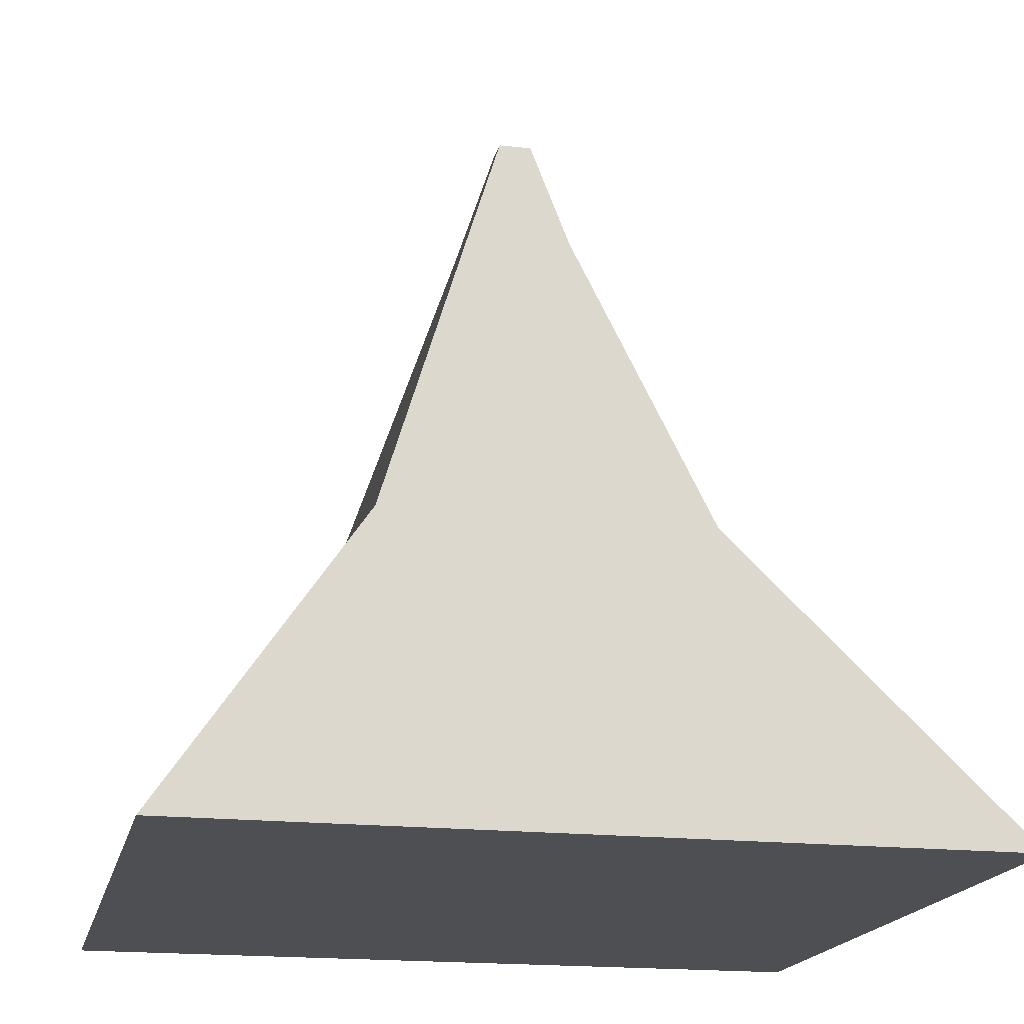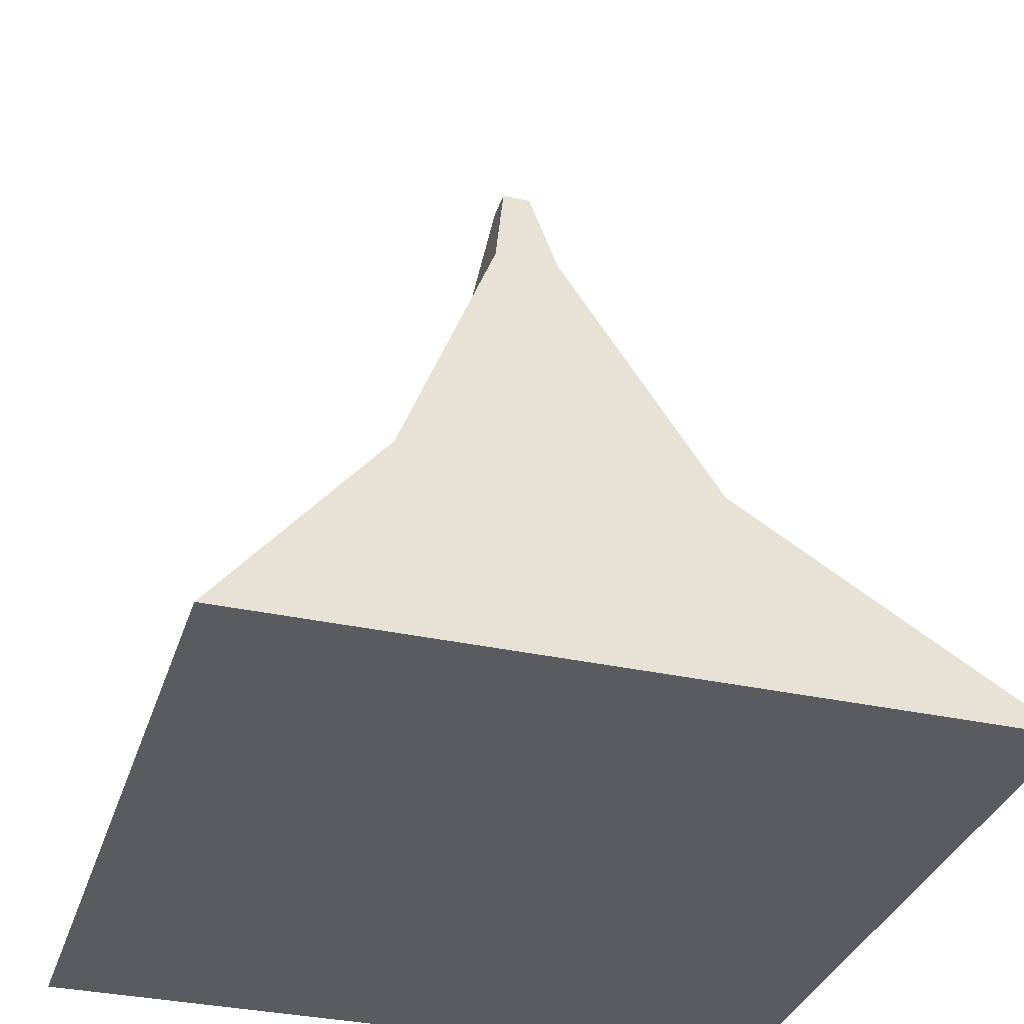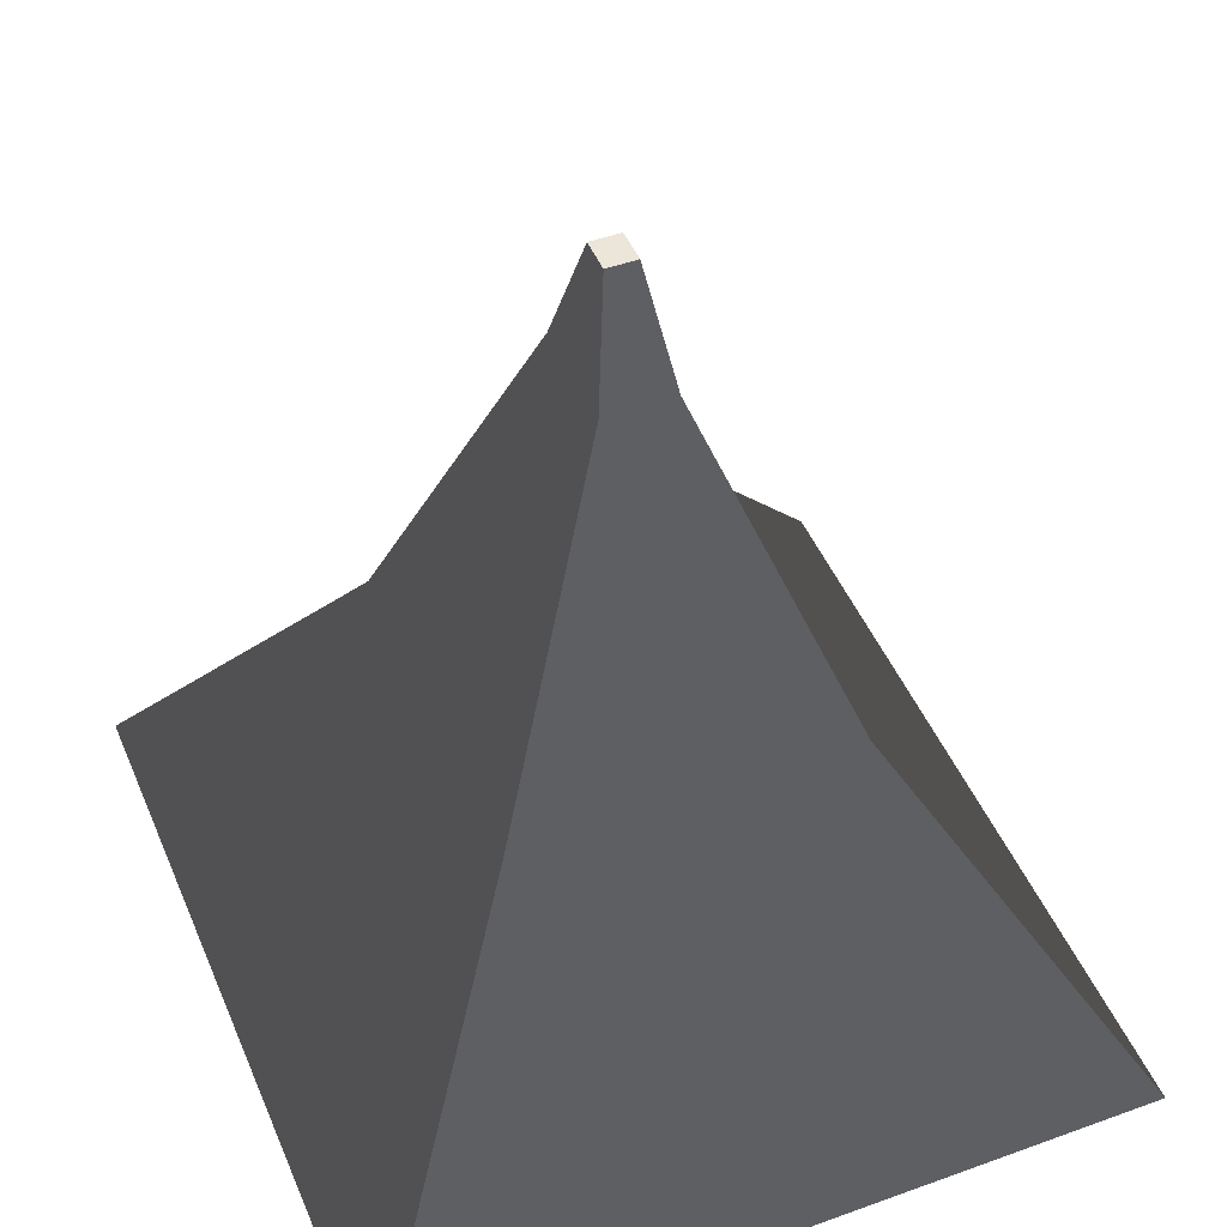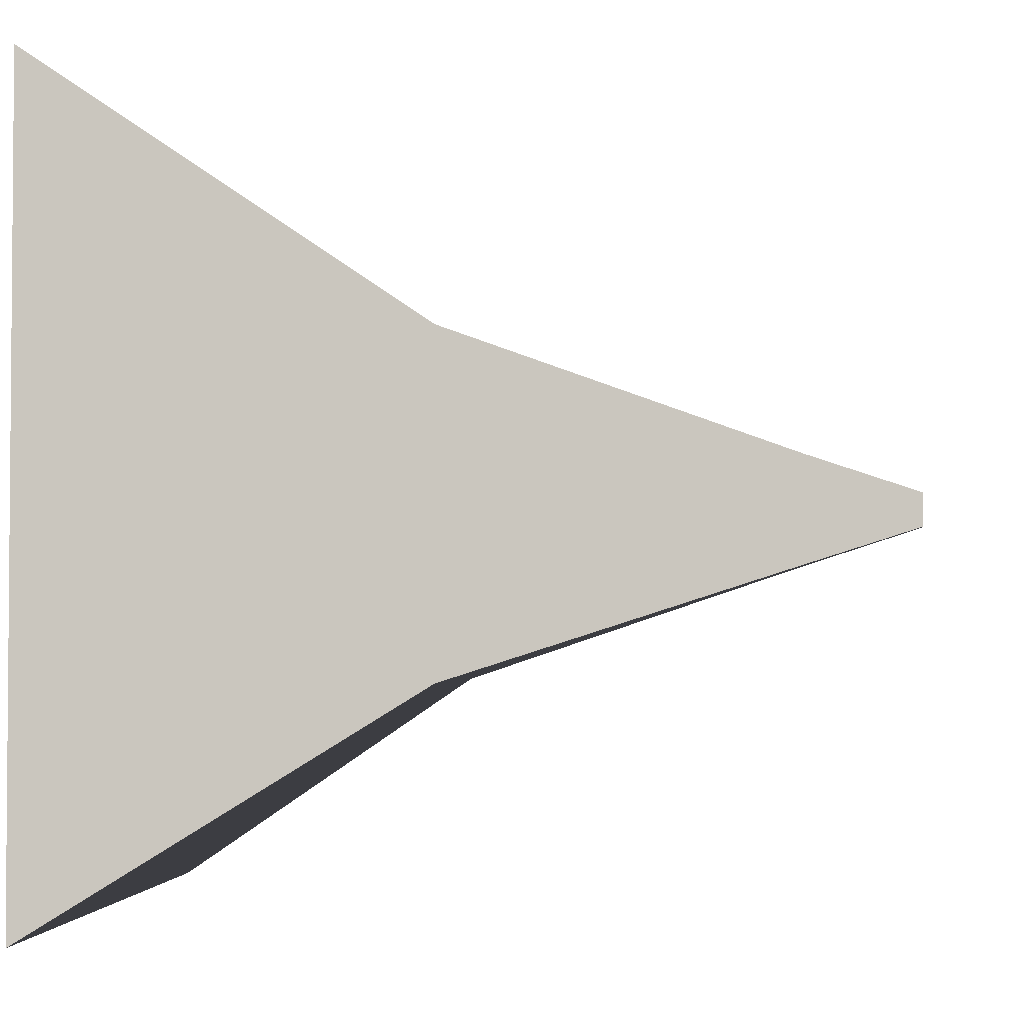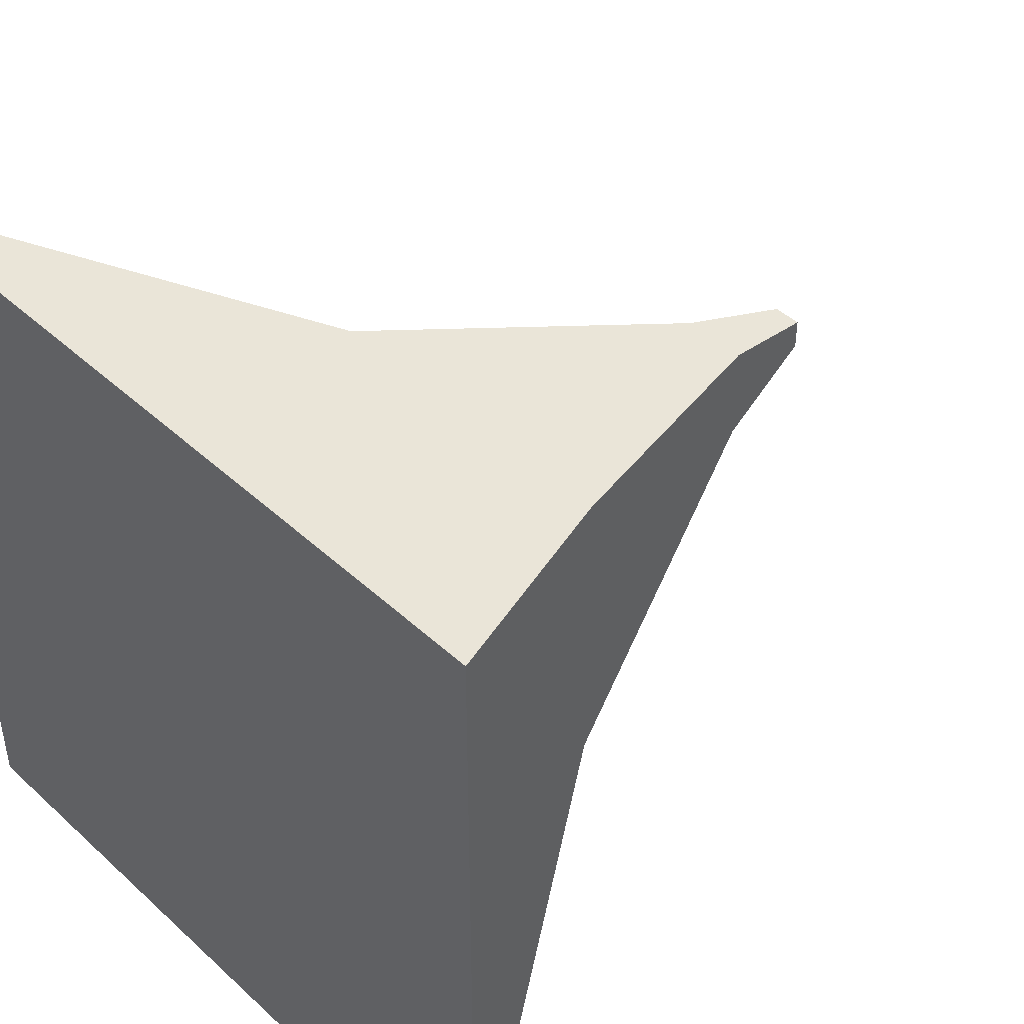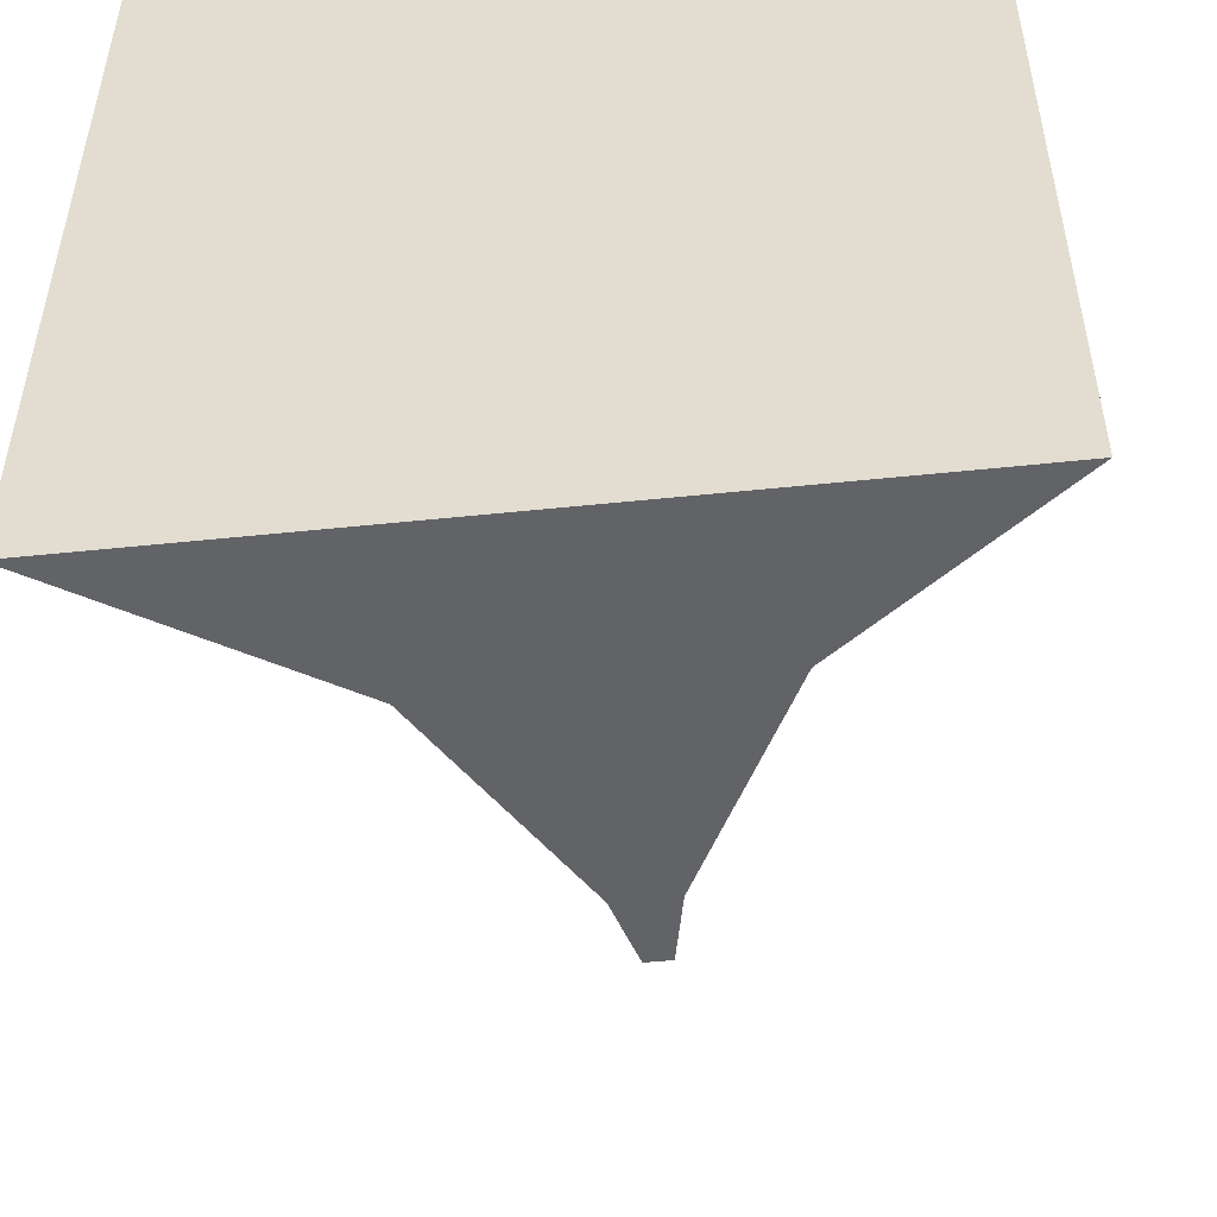
<metadata>
{"format":"obj","ext":"obj","renderer":"f3d","projection":"perspective","resolution":1024,"background":"white","views":[{"elev":-18.1,"azim":-102.4,"up":"+Y"},{"elev":-33.5,"azim":-16.8,"up":"+Y"},{"elev":47.3,"azim":-22.3,"up":"+Y"},{"elev":-2.9,"azim":94.9,"up":"+Z"},{"elev":45.2,"azim":46.5,"up":"+Z"},{"elev":-51.0,"azim":6.5,"up":"+Z"}]}
</metadata>
<code>
v  10.6 -0.2395 3.105
v  10.6 -0.2395 3.755
v  10.85 0.4303 3.534
v  10.85 0.4303 3.325
v  10.99 0.4303 3.325
v  10.89 0.6541 3.397
v  10.95 0.6541 3.397
v  11.24 -0.2395 3.755
v  11.24 -0.2395 3.105
v  10.99 0.4303 3.534
v  10.95 0.6541 3.462
v  10.89 0.6541 3.462
v  11.65 -0.9086 2.671
v  11.65 -0.9086 4.188
v  10.19 -0.9086 4.188
v  10.19 -0.9086 2.671
g default002
f 1 2 3 4
f 5 4 6 7
f 8 9 5 10
f 3 10 11 12
f 13 9 8 14
f 14 15 16 13
f 10 5 7 11
f 16 15 2 1
f 4 3 12 6
f 2 15 14 8
f 8 10 3 2
f 1 9 13 16
f 9 1 4 5
f 11 7 6 12

</code>
